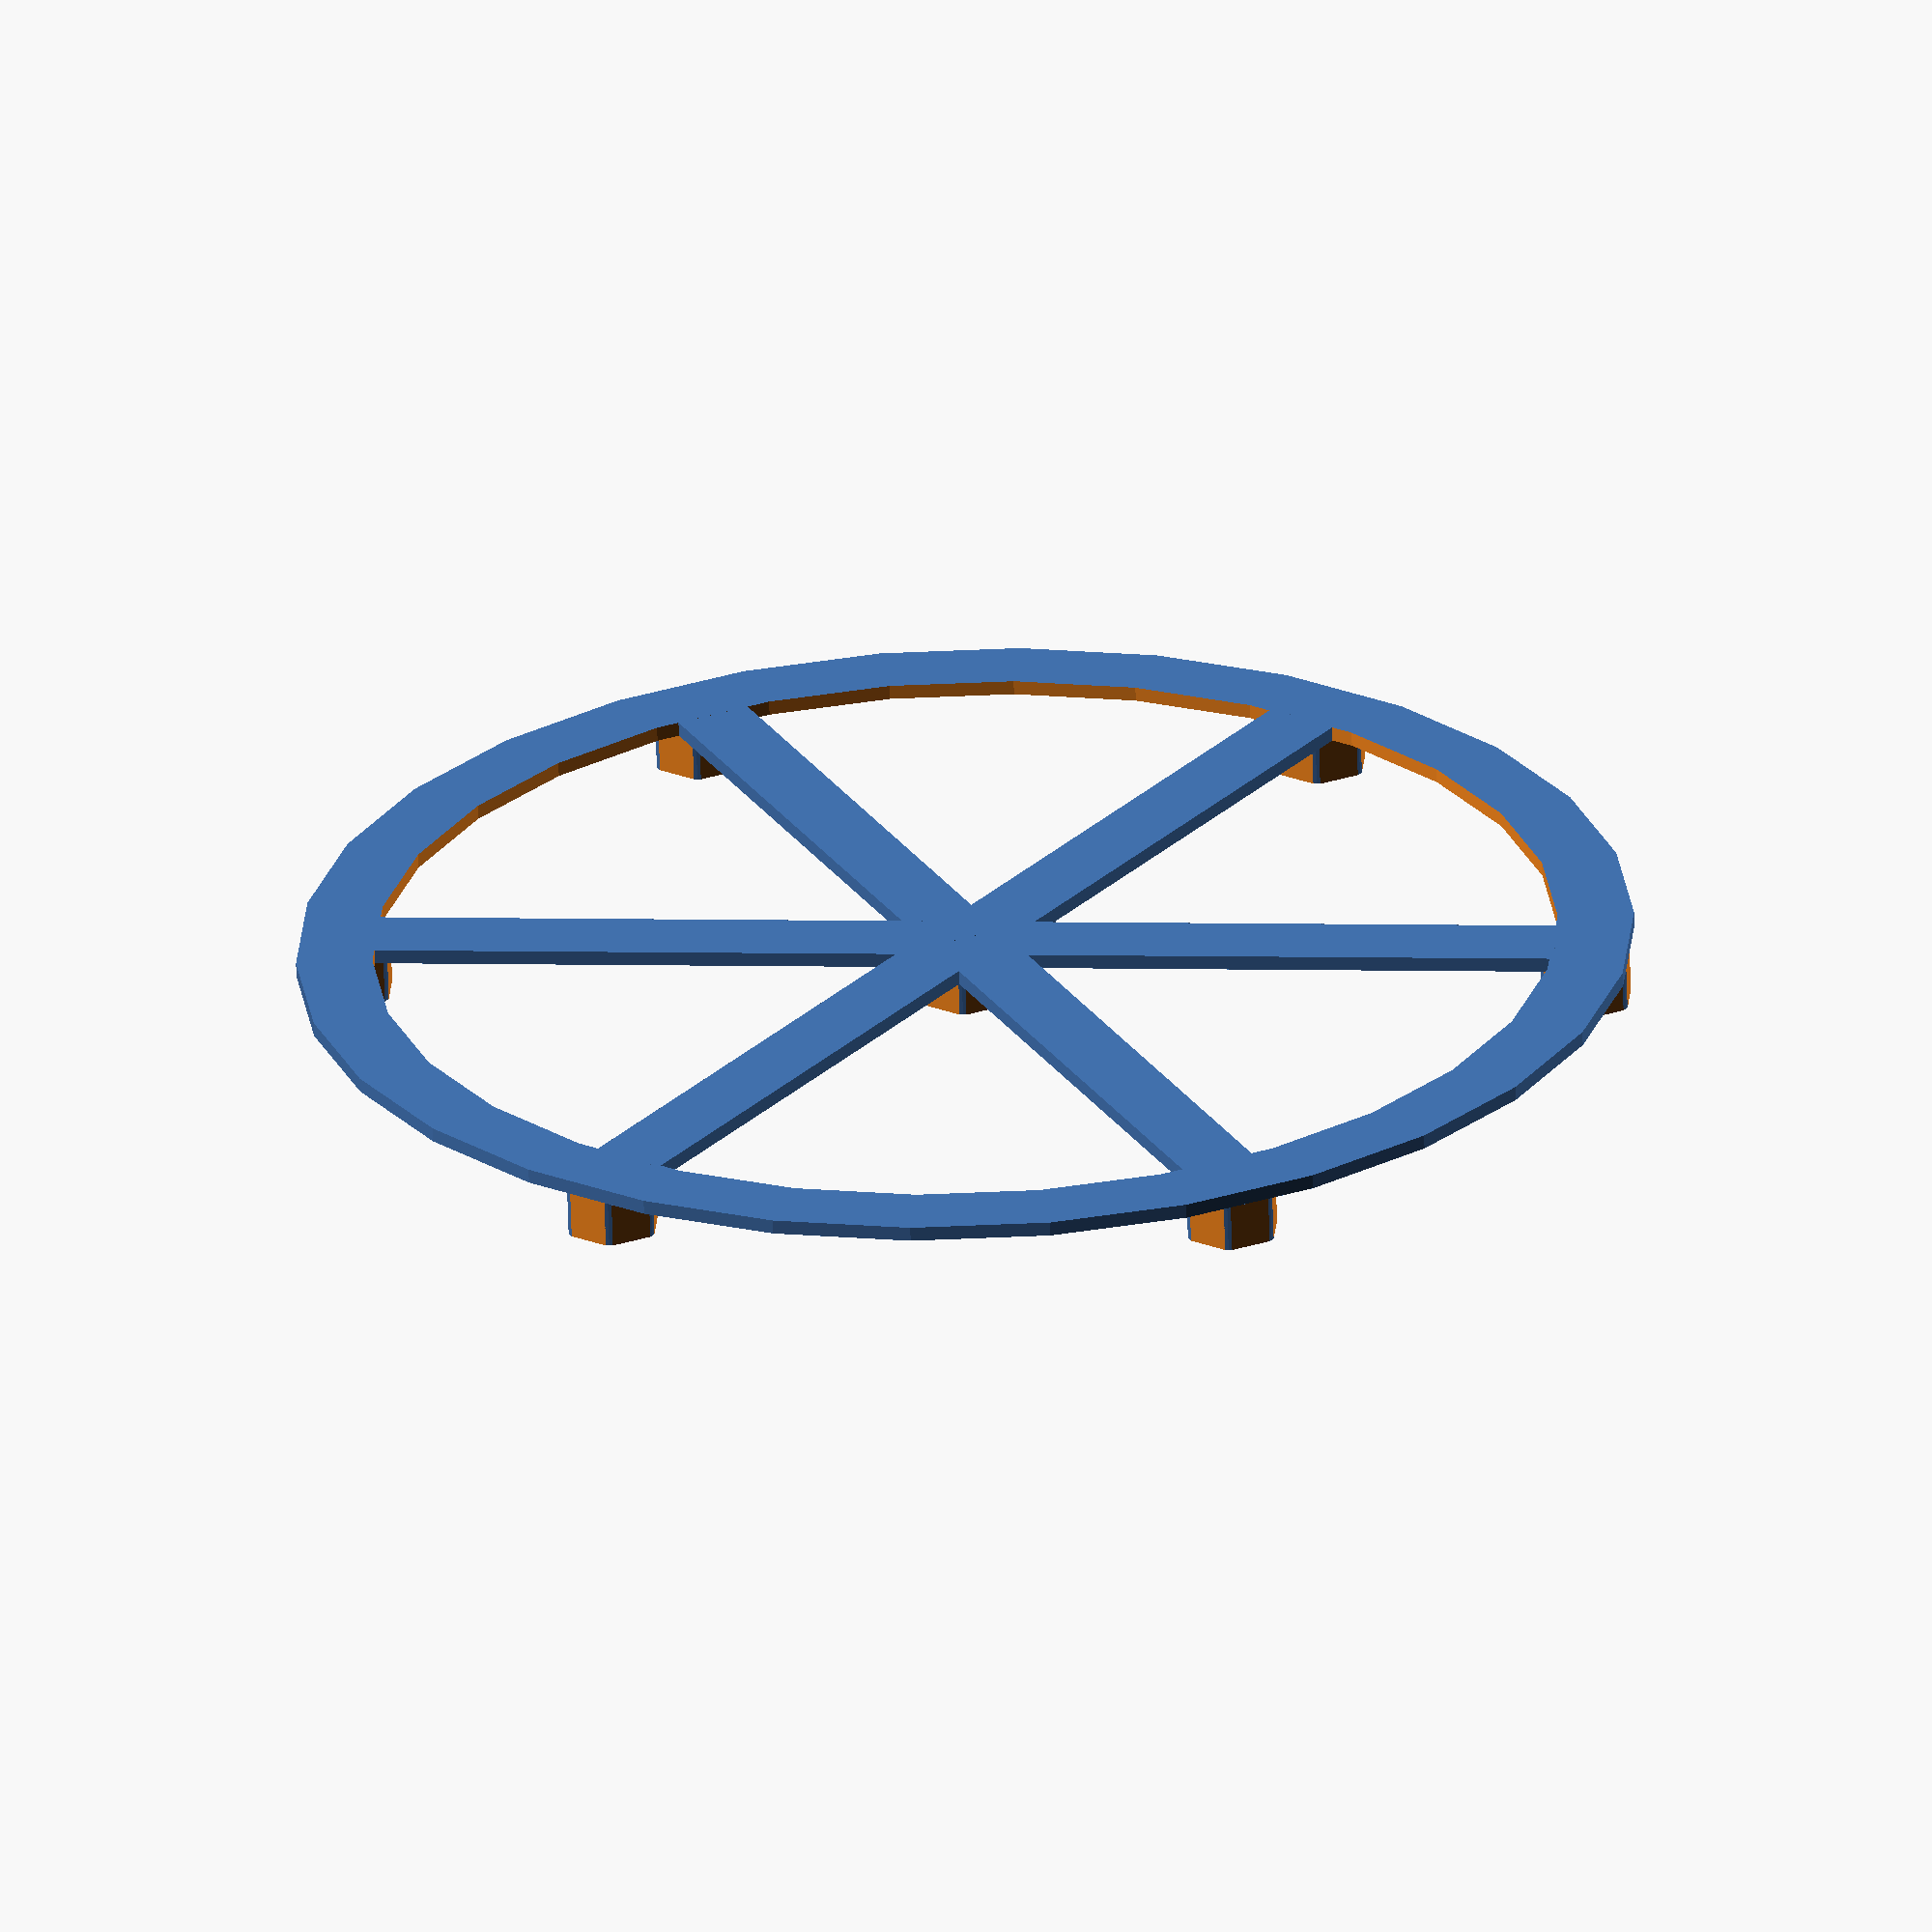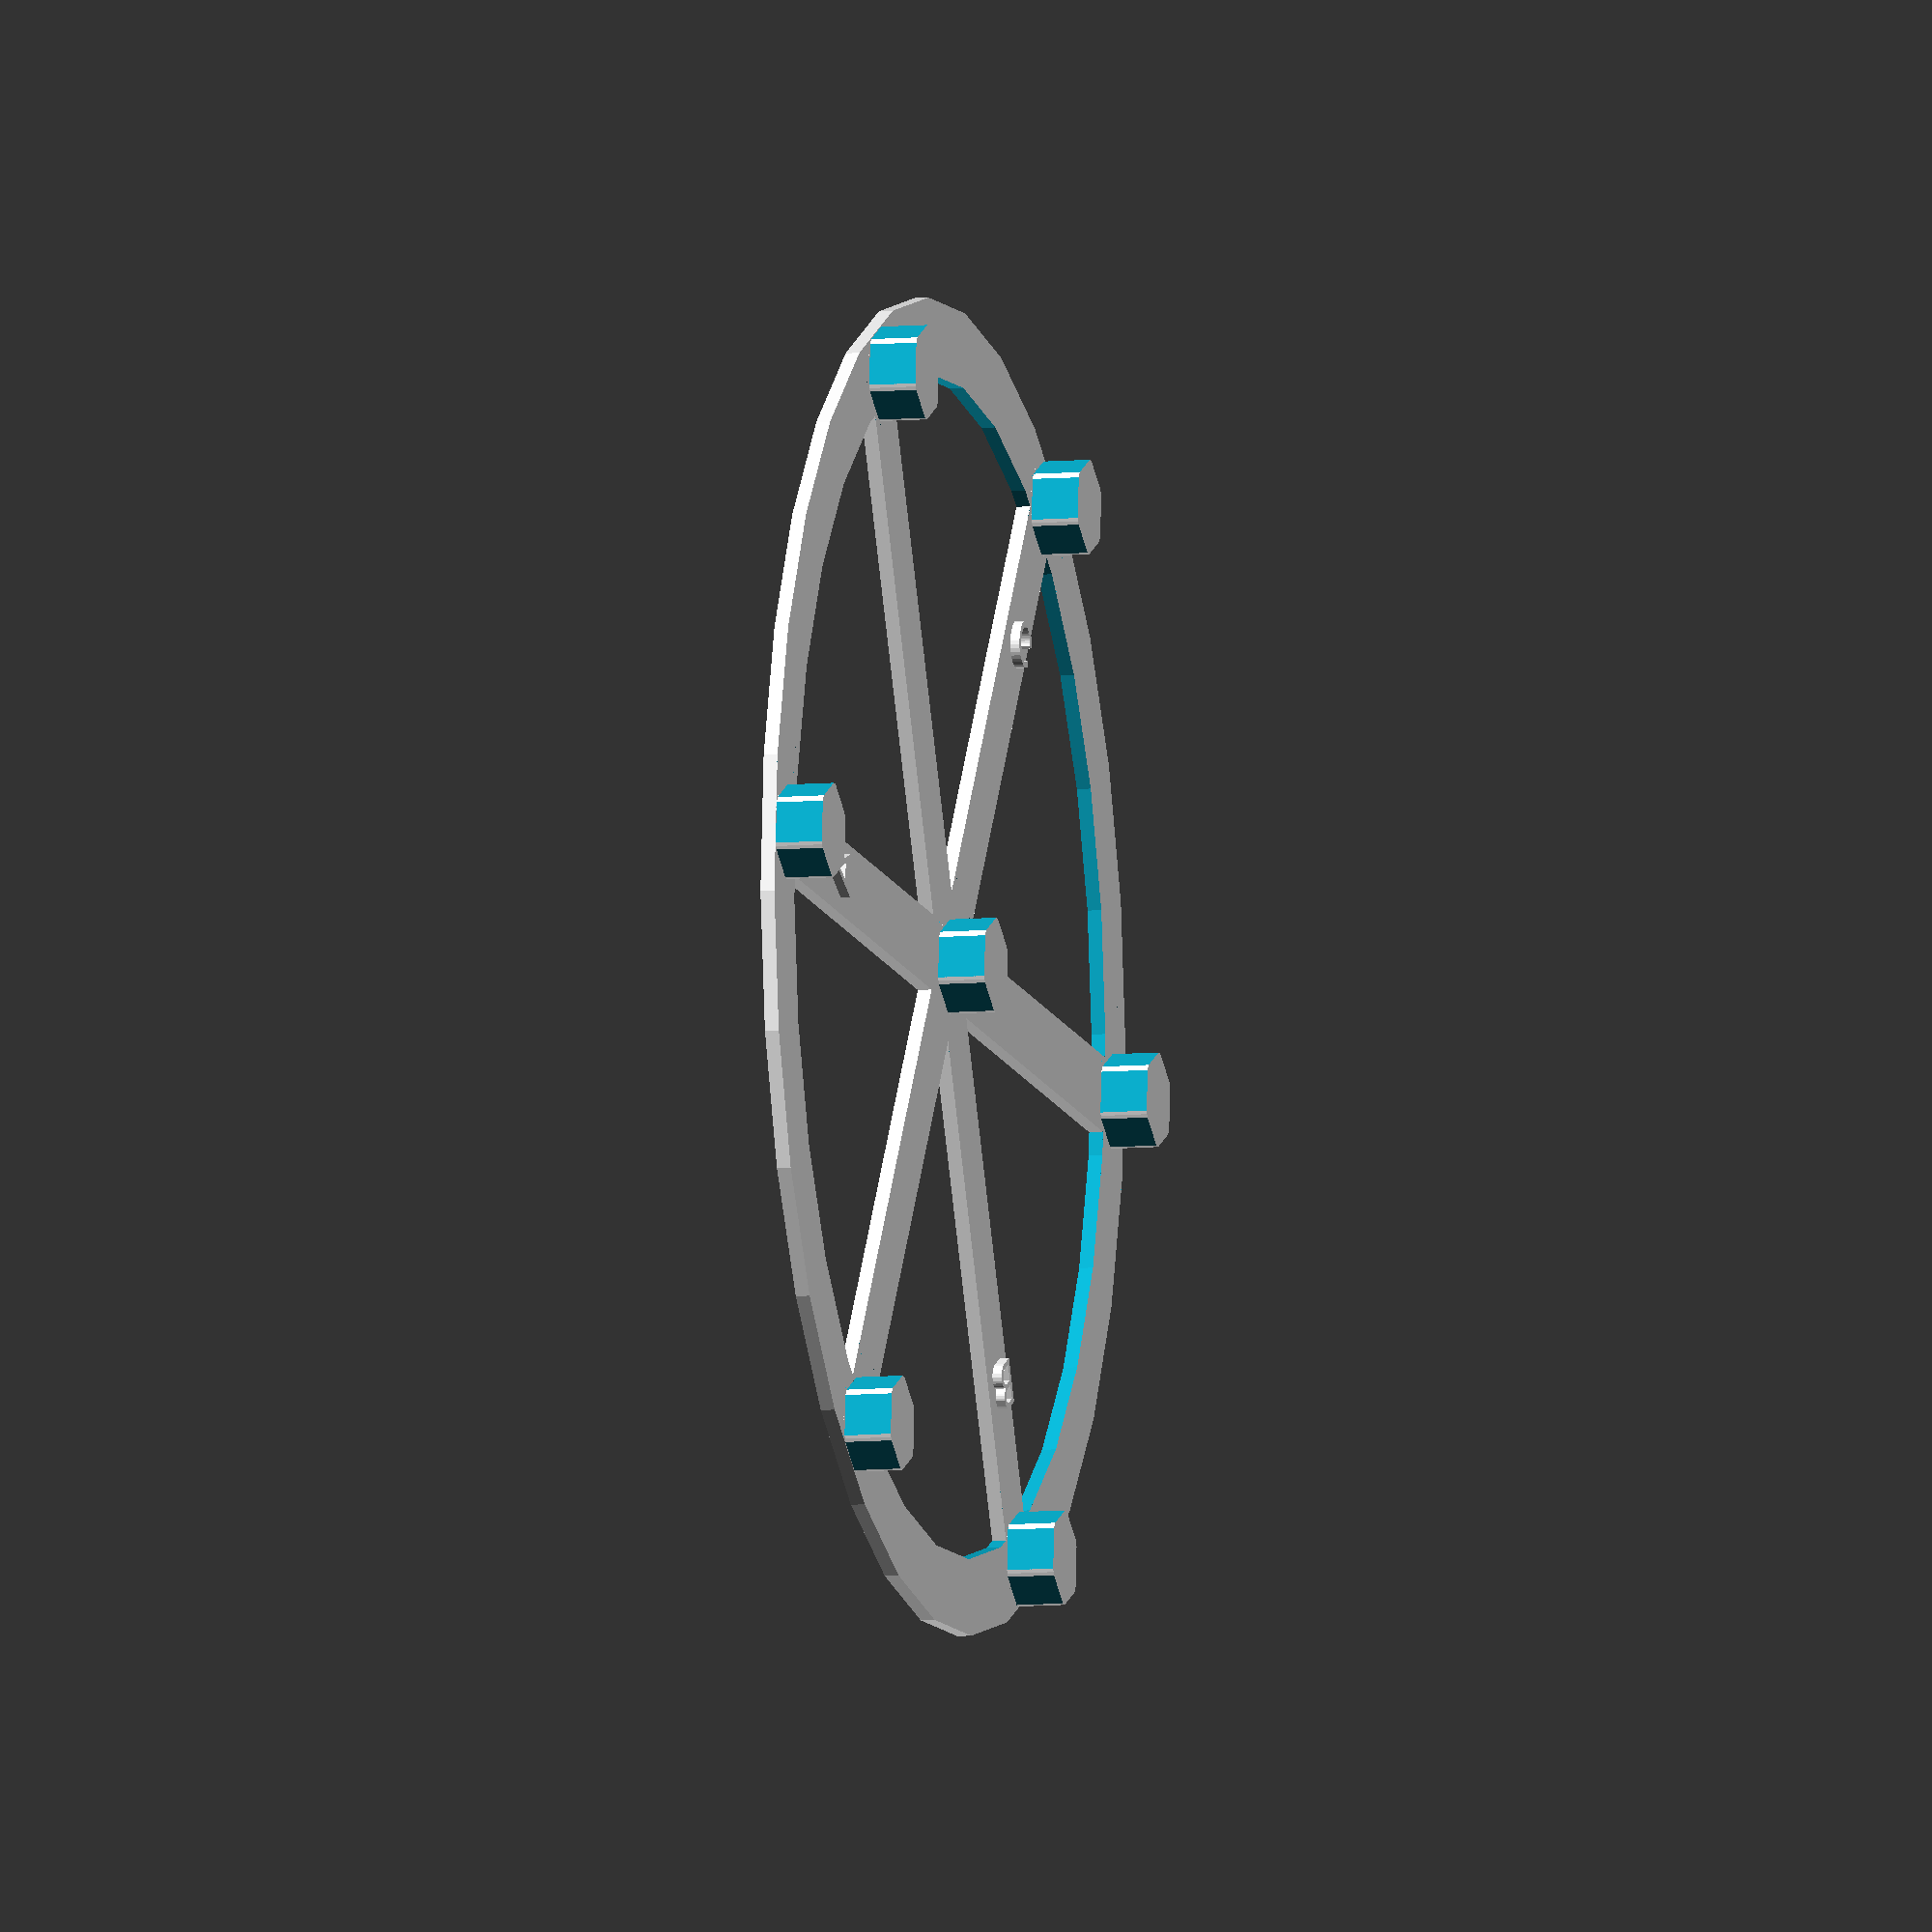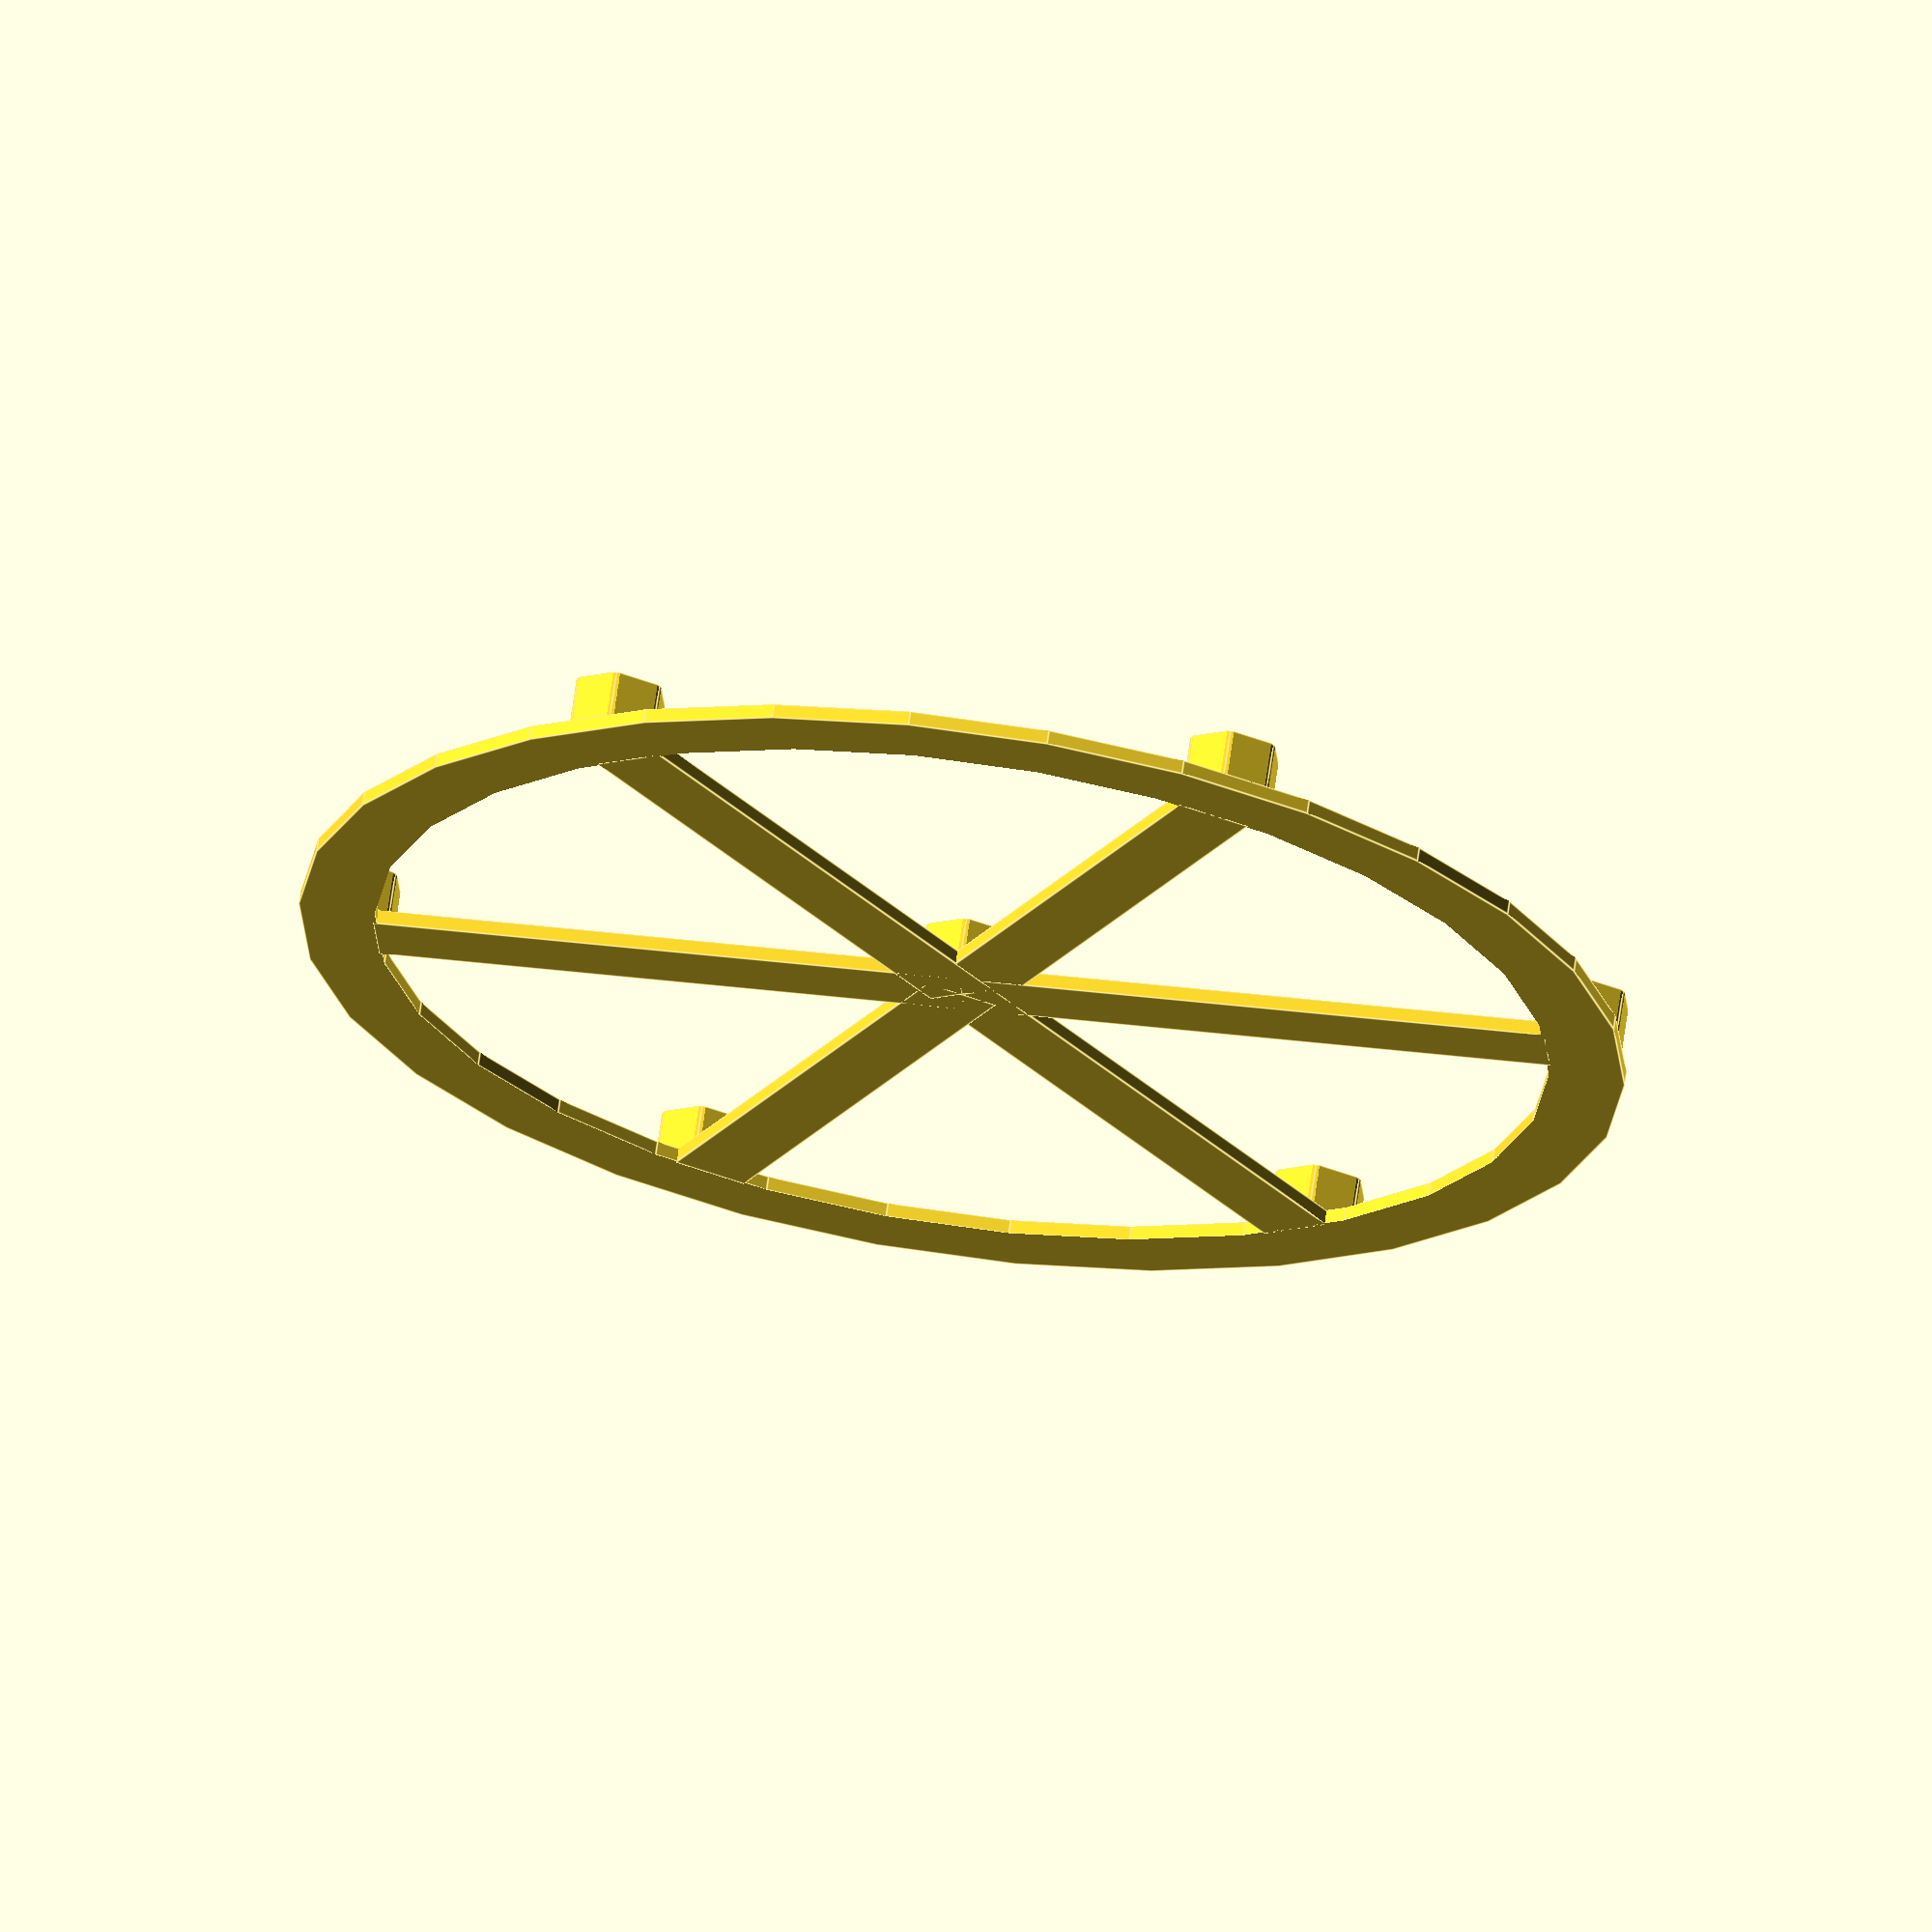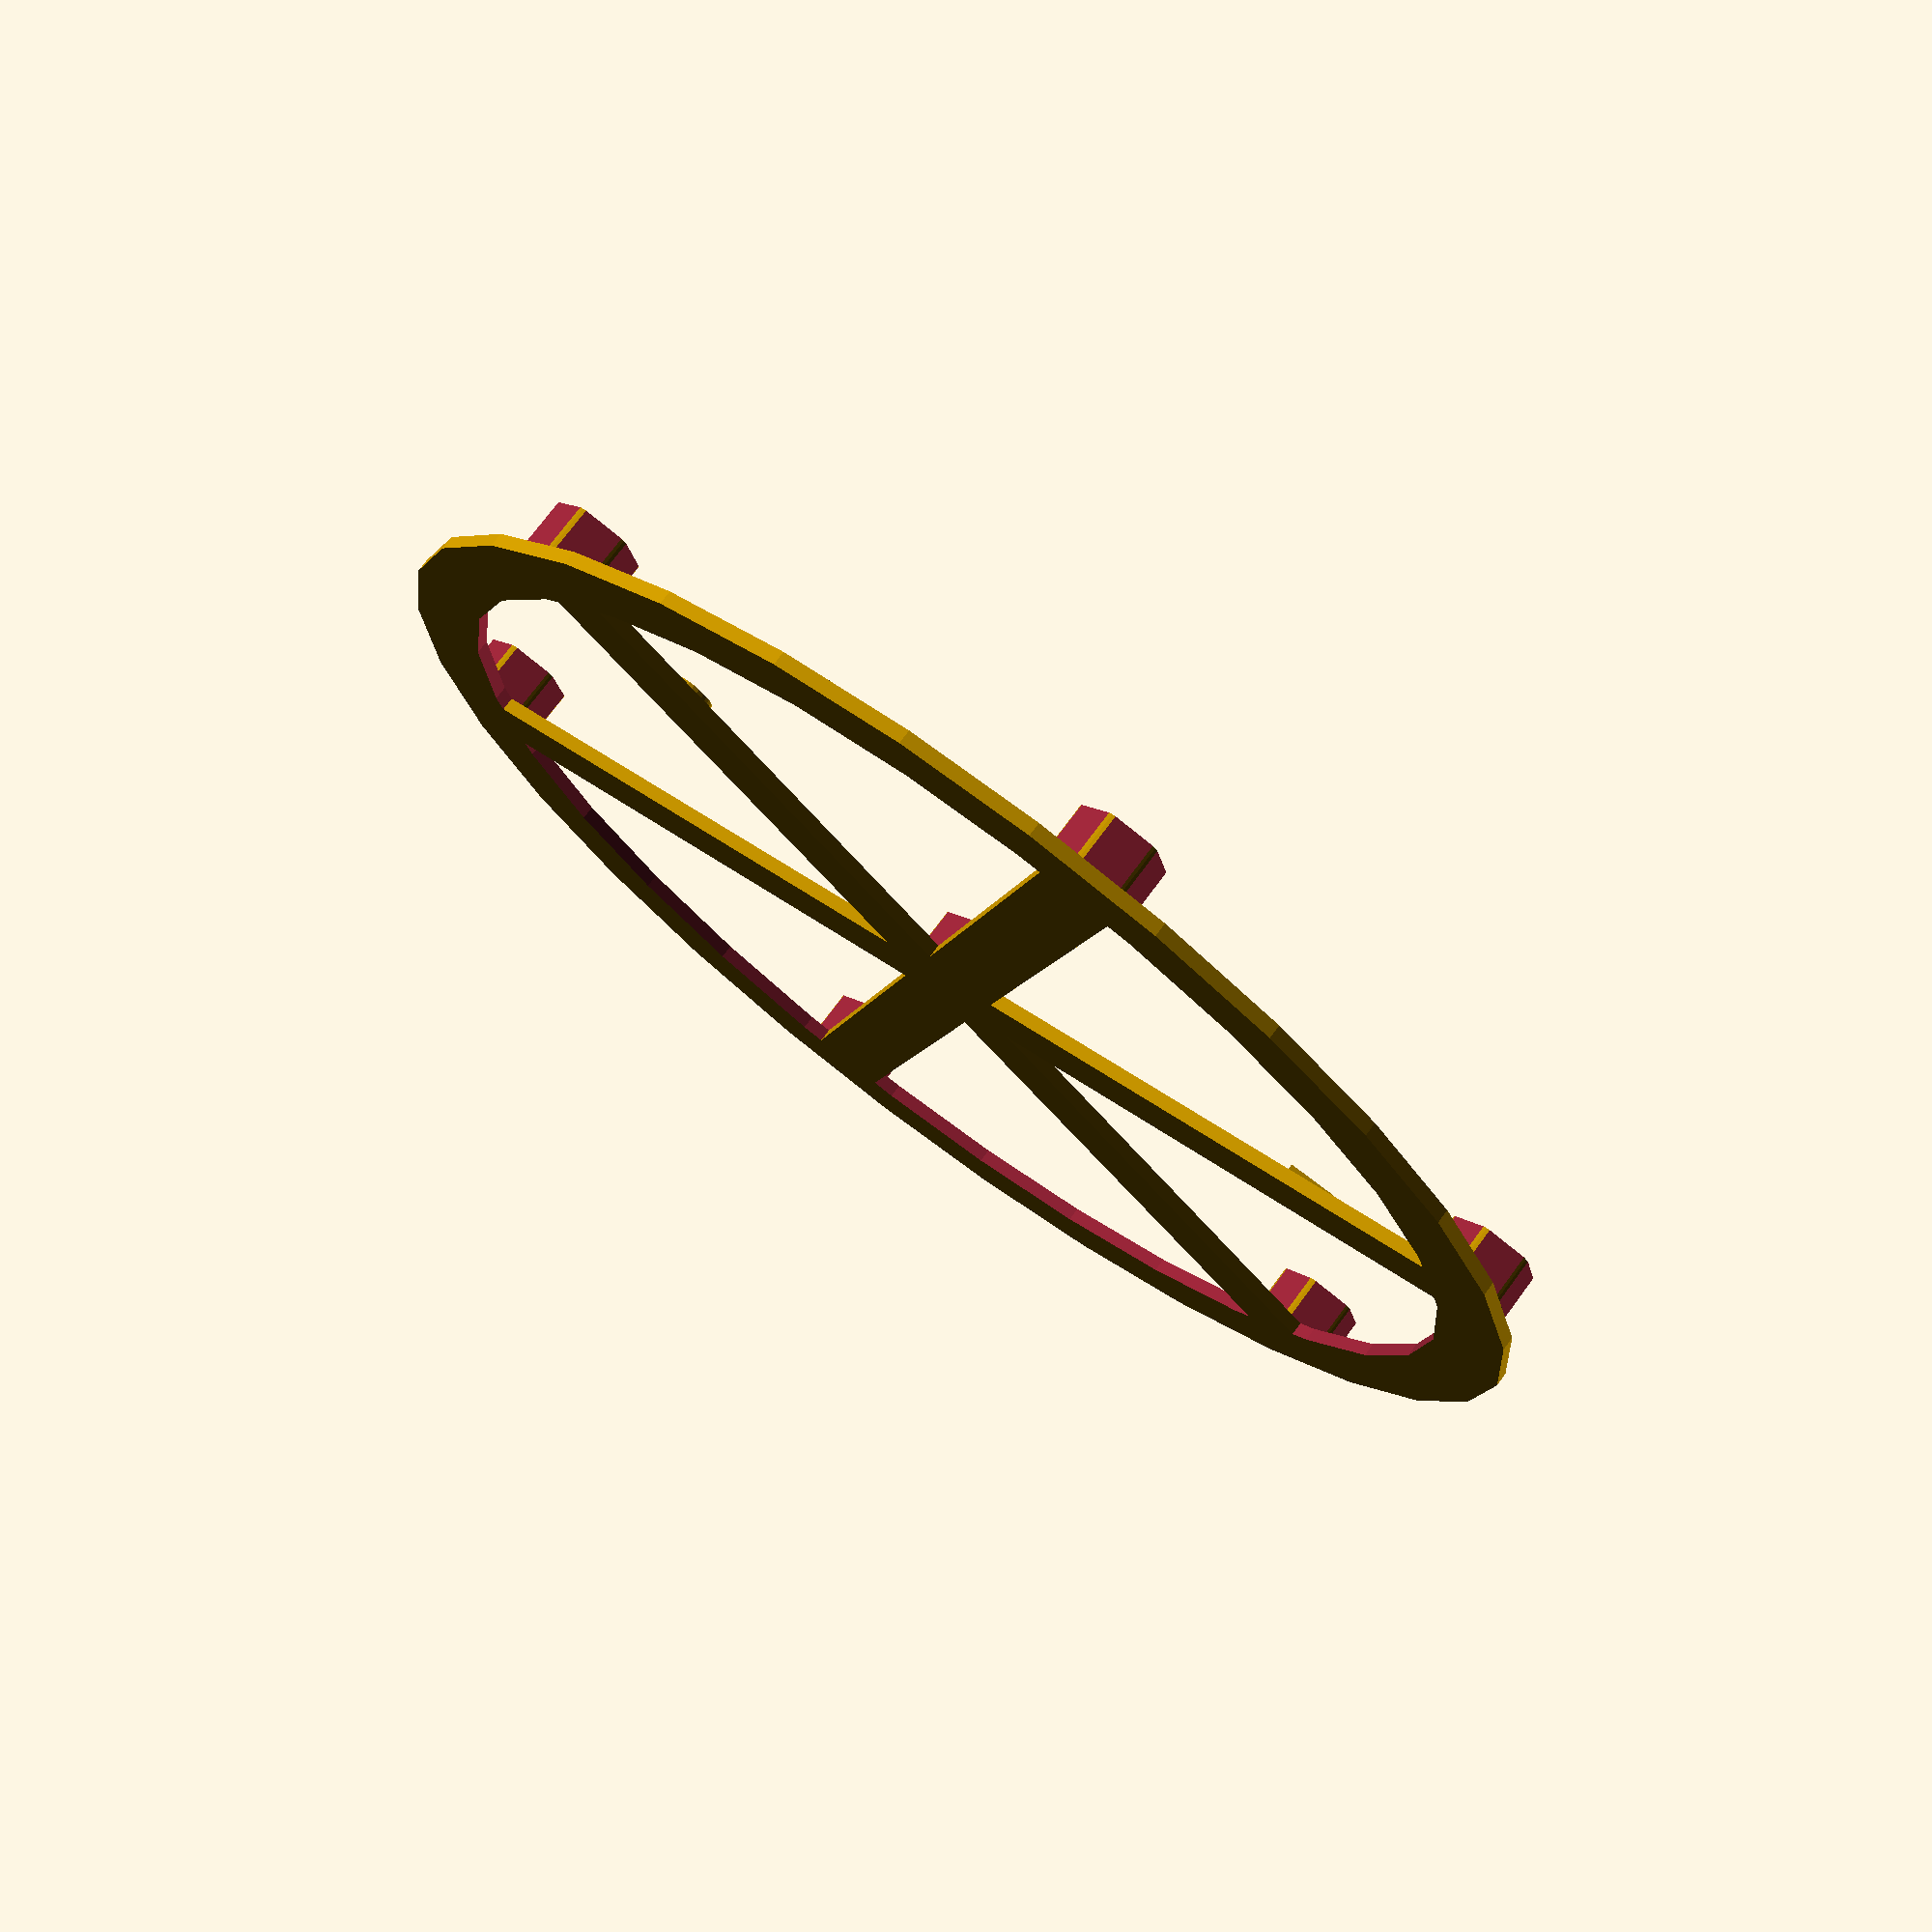
<openscad>
// Calibration object for delta sizing
//
// Generate STL using OpenSCAD:
//   openscad calibrate_size.scad -o calibrate_size.stl

base_radius = 70;
base_height = 1.5;
base_width = 8;
cylinder_height = 5;
cylinder_radius = 5;
cylinder_outer_dist = 65;
ridge_cut_radius = .5;
text_height = 1;
text_size = 5;
spoke_angles = [0, 60, 120, 180, 240, 300];
CUT=0.01;

// Circular ring around entire object (to help reduce warping)
module base_ring() {
    difference() {
        cylinder(h=base_height, r=base_radius);
        translate([0, 0, -CUT])
            cylinder(h=base_height + 2*CUT, r=base_radius-base_width);
    }
}

// The base ring plus the base spokes
module base() {
    base_ring();
    // Spokes
    for (angle=spoke_angles)
        rotate([0, 0, angle])
            translate([-base_width/2, -CUT, 0])
                cube([base_width, base_radius-base_width+2*CUT, base_height]);
}

// Cylinder that measurement ridges are cut out of
module measuring_cylinder() {
    cut_width = cylinder_radius;
    difference() {
        cylinder(h=cylinder_height+CUT, r=cylinder_radius, $fn=60);
        for (angle=spoke_angles)
            rotate([0, 0, angle])
                translate([-cut_width, cylinder_radius - ridge_cut_radius, -CUT])
                    cube([2*cut_width, cut_width, cylinder_height+3*CUT]);
    }
}

// All the measuring cylinders around the ring
module measuring_cylinders() {
    measuring_cylinder();
    for (angle=spoke_angles)
        rotate([0, 0, angle])
            translate([0, cylinder_outer_dist, 0])
                measuring_cylinder();
}

// Text writing
module write_text(angle, dist, msg) {
    text_offset = dist + 1 - text_size/2;
    rotate([0, 0, angle])
        translate([0, text_offset, base_height - CUT])
            linear_extrude(height=text_height + CUT)
                text(msg, size=text_size, halign="center");
}

// Final object with text descriptions
module calibration_object() {
    base();
    translate([0, 0, base_height-CUT])
        measuring_cylinders();
    write_text(120, cylinder_outer_dist - 20, "A");
    write_text(240, cylinder_outer_dist - 20, "B");
    write_text(0, cylinder_outer_dist - 20, "C");
}

calibration_object();

</openscad>
<views>
elev=244.4 azim=325.3 roll=358.2 proj=o view=wireframe
elev=7.8 azim=35.0 roll=285.2 proj=o view=wireframe
elev=293.2 azim=334.6 roll=187.9 proj=o view=edges
elev=286.5 azim=46.2 roll=216.4 proj=p view=solid
</views>
